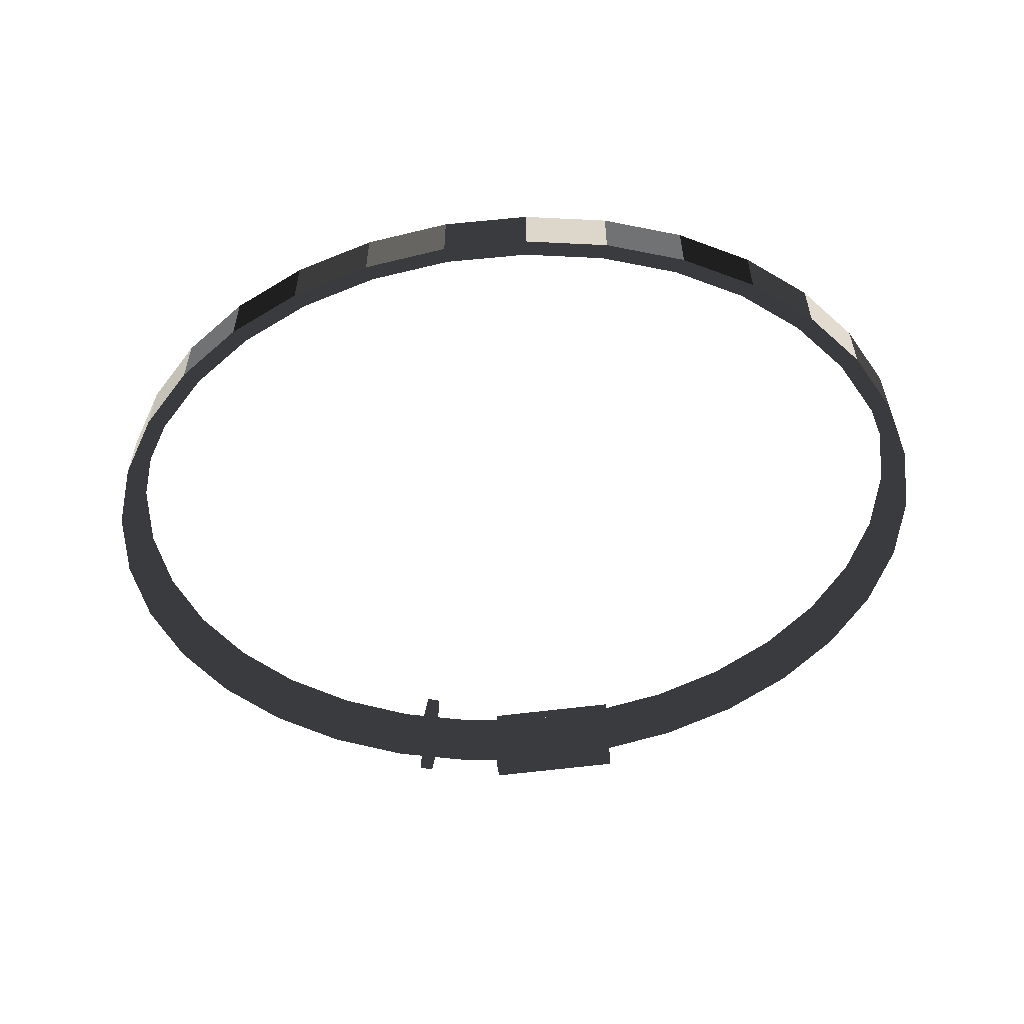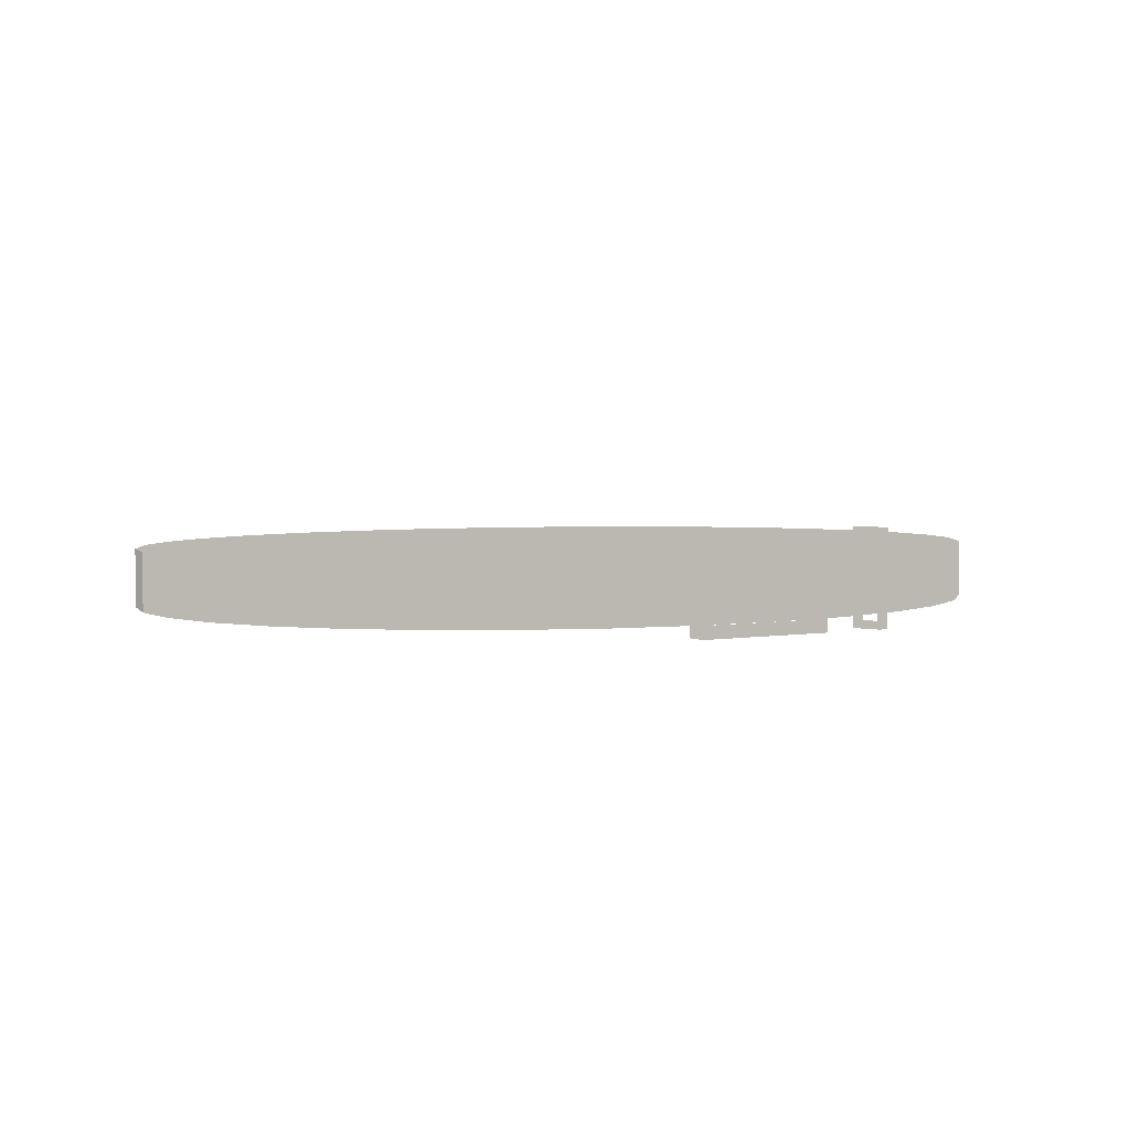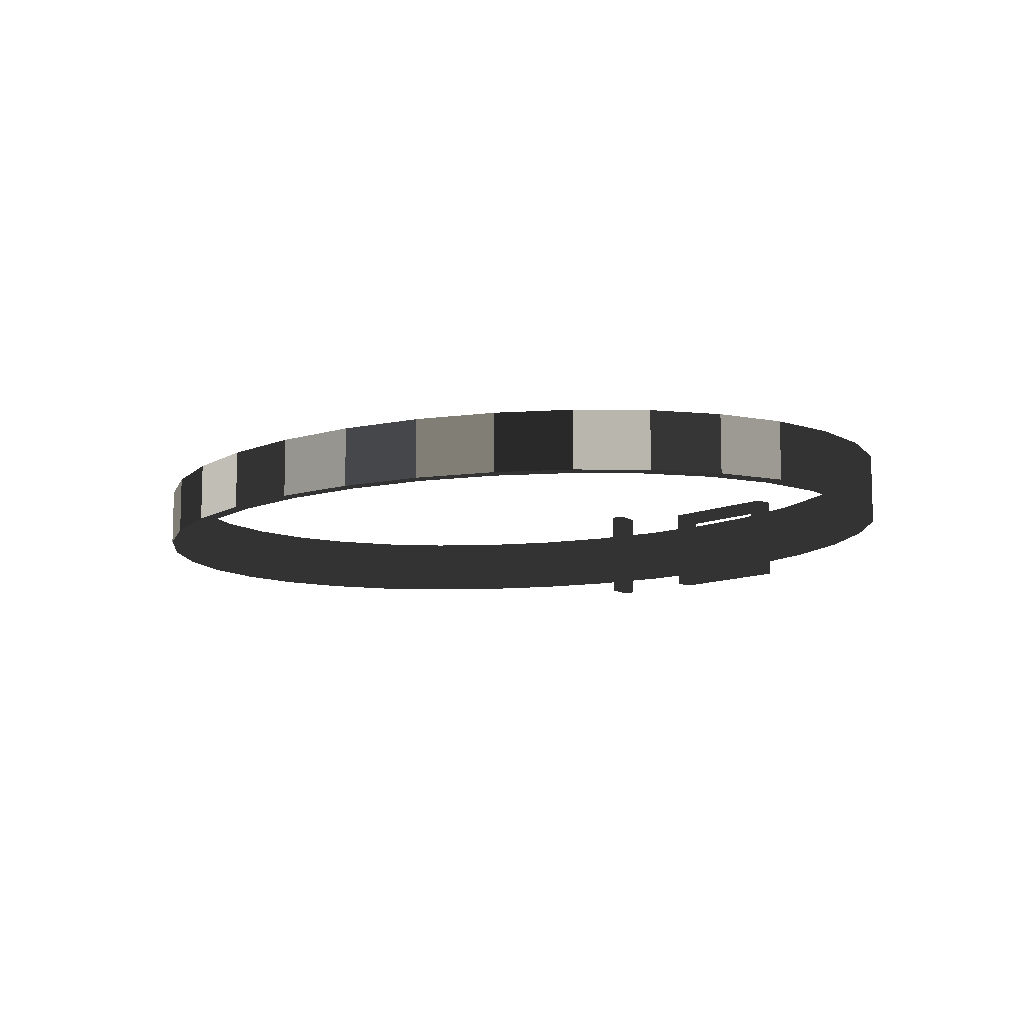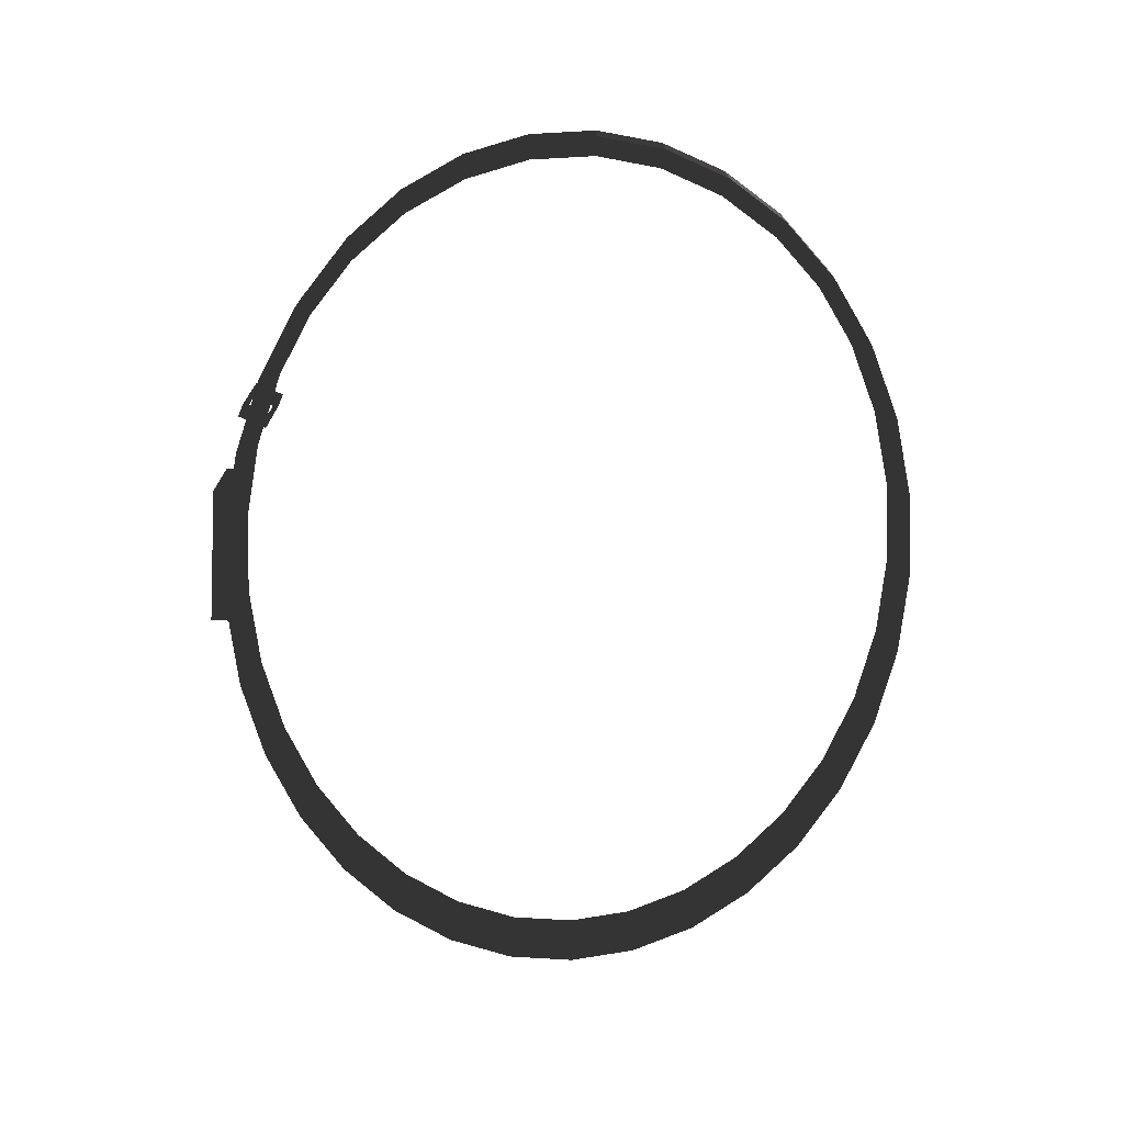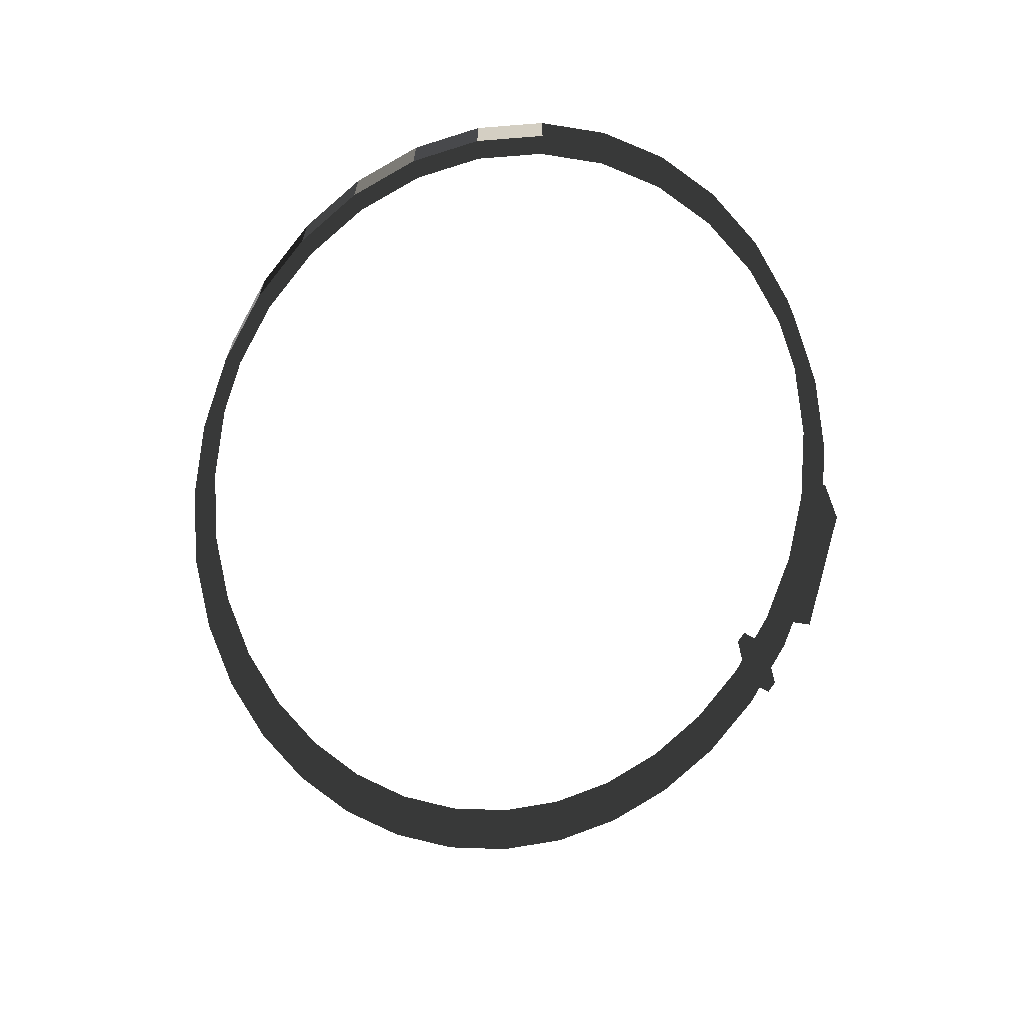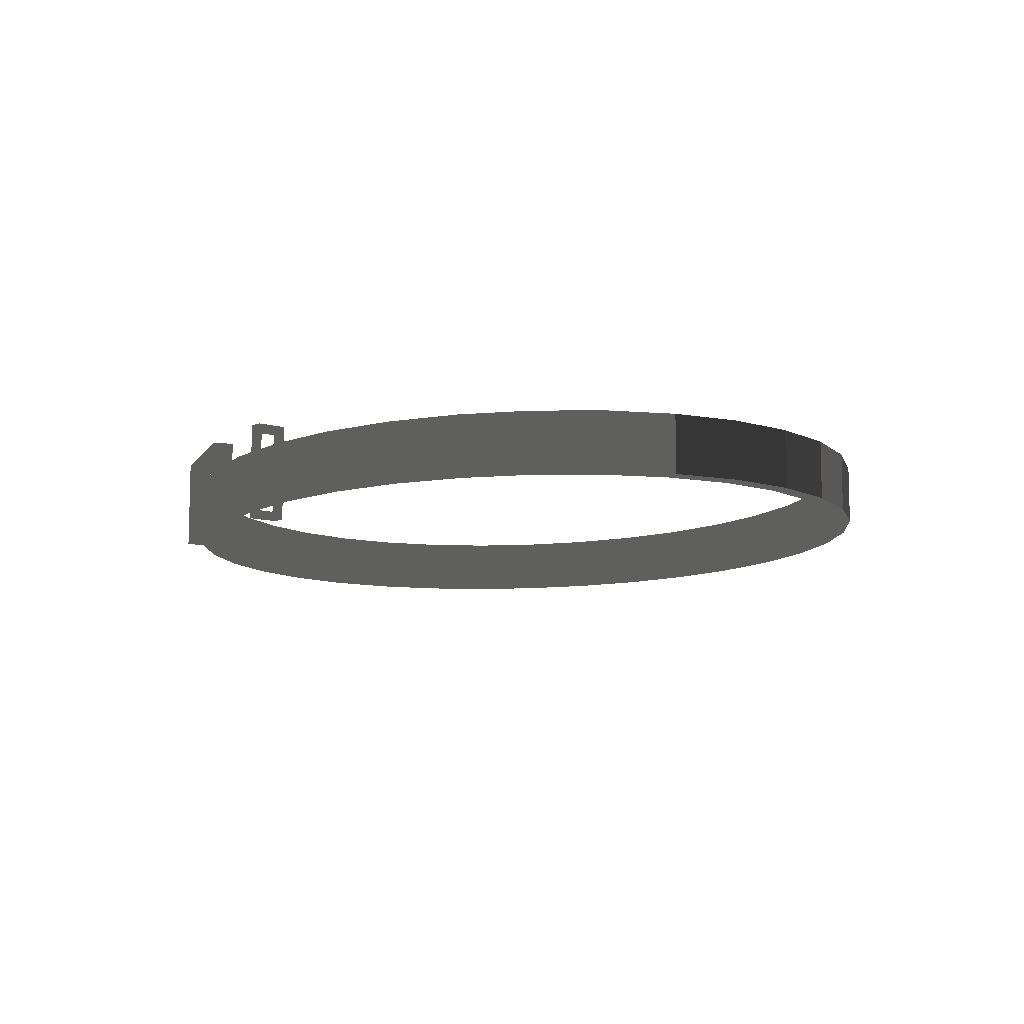
<metadata>
{"format":"obj","ext":"obj","renderer":"f3d","projection":"perspective","resolution":1024,"background":"white","views":[{"elev":-55.5,"azim":-172.0,"up":"+Y"},{"elev":3.5,"azim":-30.7,"up":"+Y"},{"elev":-10.2,"azim":-130.5,"up":"+Y"},{"elev":-72.8,"azim":86.3,"up":"+Y"},{"elev":-65.4,"azim":-99.1,"up":"+Y"},{"elev":-9.5,"azim":70.5,"up":"+Y"}]}
</metadata>
<code>
v  2.976e+06 -3.54e+04 -6.161e+06
v  2.946e+06 -3.54e+04 -6.41e+06
v  2.946e+06 1.782e+05 -6.41e+06
v  2.976e+06 1.782e+05 -6.161e+06
v  2.858e+06 -3.54e+04 -6.65e+06
v  2.858e+06 1.782e+05 -6.65e+06
v  2.713e+06 -3.54e+04 -6.873e+06
v  2.713e+06 1.782e+05 -6.873e+06
v  2.519e+06 -3.54e+04 -7.07e+06
v  2.519e+06 1.782e+05 -7.07e+06
v  2.281e+06 -3.54e+04 -7.233e+06
v  2.281e+06 1.782e+05 -7.233e+06
v  2.008e+06 -3.54e+04 -7.359e+06
v  2.008e+06 1.782e+05 -7.359e+06
v  1.71e+06 -3.54e+04 -7.44e+06
v  1.71e+06 1.782e+05 -7.44e+06
v  1.399e+06 -3.54e+04 -7.476e+06
v  1.399e+06 1.782e+05 -7.476e+06
v  1.084e+06 -3.54e+04 -7.464e+06
v  1.084e+06 1.782e+05 -7.464e+06
v  7.782e+05 -3.54e+04 -7.405e+06
v  7.782e+05 1.782e+05 -7.405e+06
v  4.917e+05 -3.54e+04 -7.301e+06
v  4.917e+05 1.782e+05 -7.301e+06
v  2.353e+05 -3.54e+04 -7.156e+06
v  2.353e+05 1.782e+05 -7.156e+06
v  1.796e+04 -3.54e+04 -6.975e+06
v  1.796e+04 1.782e+05 -6.975e+06
v  -1.523e+05 -3.54e+04 -6.764e+06
v  -1.523e+05 1.782e+05 -6.764e+06
v  -2.693e+05 -3.54e+04 -6.532e+06
v  -2.693e+05 1.782e+05 -6.532e+06
v  -3.289e+05 -3.54e+04 -6.286e+06
v  -3.289e+05 1.782e+05 -6.286e+06
v  -3.289e+05 -3.54e+04 -6.036e+06
v  -3.289e+05 1.782e+05 -6.036e+06
v  -2.693e+05 -3.54e+04 -5.79e+06
v  -2.693e+05 1.782e+05 -5.79e+06
v  -1.523e+05 -3.54e+04 -5.558e+06
v  -1.523e+05 1.782e+05 -5.558e+06
v  1.796e+04 -3.54e+04 -5.347e+06
v  1.796e+04 1.782e+05 -5.347e+06
v  2.353e+05 -3.54e+04 -5.166e+06
v  2.353e+05 1.782e+05 -5.166e+06
v  4.917e+05 -3.54e+04 -5.021e+06
v  4.917e+05 1.782e+05 -5.021e+06
v  7.782e+05 -3.54e+04 -4.917e+06
v  7.782e+05 1.782e+05 -4.917e+06
v  1.084e+06 -3.54e+04 -4.858e+06
v  1.084e+06 1.782e+05 -4.858e+06
v  1.399e+06 -3.54e+04 -4.846e+06
v  1.399e+06 1.782e+05 -4.846e+06
v  1.71e+06 -3.54e+04 -4.882e+06
v  1.71e+06 1.782e+05 -4.882e+06
v  2.008e+06 -3.54e+04 -4.964e+06
v  2.008e+06 1.782e+05 -4.964e+06
v  2.281e+06 -3.54e+04 -5.089e+06
v  2.281e+06 1.782e+05 -5.089e+06
v  2.519e+06 -3.54e+04 -5.253e+06
v  2.519e+06 1.782e+05 -5.253e+06
v  2.713e+06 -3.54e+04 -5.45e+06
v  2.713e+06 1.782e+05 -5.45e+06
v  2.858e+06 -3.54e+04 -5.672e+06
v  2.858e+06 1.782e+05 -5.672e+06
v  2.946e+06 -3.54e+04 -5.912e+06
v  2.946e+06 1.782e+05 -5.912e+06
v  2.906e+06 -3.54e+04 -6.161e+06
v  2.877e+06 -3.54e+04 -6.4e+06
v  2.877e+06 -3.54e+04 -5.923e+06
v  2.792e+06 -3.54e+04 -5.693e+06
v  2.654e+06 -3.54e+04 -5.48e+06
v  2.468e+06 -3.54e+04 -5.291e+06
v  2.24e+06 -3.54e+04 -5.135e+06
v  1.979e+06 -3.54e+04 -5.015e+06
v  1.694e+06 -3.54e+04 -4.936e+06
v  1.395e+06 -3.54e+04 -4.902e+06
v  1.094e+06 -3.54e+04 -4.914e+06
v  8.012e+05 -3.54e+04 -4.97e+06
v  5.27e+05 -3.54e+04 -5.07e+06
v  2.814e+05 -3.54e+04 -5.209e+06
v  7.341e+04 -3.54e+04 -5.382e+06
v  -8.958e+04 -3.54e+04 -5.584e+06
v  -2.016e+05 -3.54e+04 -5.806e+06
v  -2.587e+05 -3.54e+04 -6.041e+06
v  -2.587e+05 -3.54e+04 -6.281e+06
v  -2.016e+05 -3.54e+04 -6.516e+06
v  -8.958e+04 -3.54e+04 -6.739e+06
v  7.341e+04 -3.54e+04 -6.94e+06
v  2.814e+05 -3.54e+04 -7.114e+06
v  5.27e+05 -3.54e+04 -7.253e+06
v  8.012e+05 -3.54e+04 -7.352e+06
v  1.094e+06 -3.54e+04 -7.409e+06
v  1.395e+06 -3.54e+04 -7.42e+06
v  1.694e+06 -3.54e+04 -7.386e+06
v  1.979e+06 -3.54e+04 -7.308e+06
v  2.24e+06 -3.54e+04 -7.188e+06
v  2.468e+06 -3.54e+04 -7.031e+06
v  2.654e+06 -3.54e+04 -6.843e+06
v  2.792e+06 -3.54e+04 -6.63e+06
v  2.877e+06 1.782e+05 -6.4e+06
v  2.906e+06 1.782e+05 -6.161e+06
v  2.792e+06 1.782e+05 -6.63e+06
v  2.654e+06 1.782e+05 -6.843e+06
v  2.468e+06 1.782e+05 -7.031e+06
v  2.24e+06 1.782e+05 -7.188e+06
v  1.979e+06 1.782e+05 -7.308e+06
v  1.694e+06 1.782e+05 -7.386e+06
v  1.395e+06 1.782e+05 -7.42e+06
v  1.094e+06 1.782e+05 -7.409e+06
v  8.012e+05 1.782e+05 -7.352e+06
v  5.27e+05 1.782e+05 -7.253e+06
v  2.814e+05 1.782e+05 -7.114e+06
v  7.341e+04 1.782e+05 -6.94e+06
v  -8.958e+04 1.782e+05 -6.739e+06
v  -2.016e+05 1.782e+05 -6.516e+06
v  -2.587e+05 1.782e+05 -6.281e+06
v  -2.587e+05 1.782e+05 -6.041e+06
v  -2.016e+05 1.782e+05 -5.806e+06
v  -8.958e+04 1.782e+05 -5.584e+06
v  7.341e+04 1.782e+05 -5.382e+06
v  2.814e+05 1.782e+05 -5.209e+06
v  5.27e+05 1.782e+05 -5.07e+06
v  8.012e+05 1.782e+05 -4.97e+06
v  1.094e+06 1.782e+05 -4.914e+06
v  1.395e+06 1.782e+05 -4.902e+06
v  1.694e+06 1.782e+05 -4.936e+06
v  1.979e+06 1.782e+05 -5.015e+06
v  2.24e+06 1.782e+05 -5.135e+06
v  2.468e+06 1.782e+05 -5.291e+06
v  2.654e+06 1.782e+05 -5.48e+06
v  2.792e+06 1.782e+05 -5.693e+06
v  2.877e+06 1.782e+05 -5.923e+06
g Cylinder001
f -132 -131 -130 -129
f -131 -128 -127 -130
f -128 -126 -125 -127
f -126 -124 -123 -125
f -124 -122 -121 -123
f -122 -120 -119 -121
f -120 -118 -117 -119
f -118 -116 -115 -117
f -116 -114 -113 -115
f -114 -112 -111 -113
f -112 -110 -109 -111
f -110 -108 -107 -109
f -108 -106 -105 -107
f -106 -104 -103 -105
f -104 -102 -101 -103
f -102 -100 -99 -101
f -100 -98 -97 -99
f -98 -96 -95 -97
f -96 -94 -93 -95
f -94 -92 -91 -93
f -92 -90 -89 -91
f -90 -88 -87 -89
f -88 -86 -85 -87
f -86 -84 -83 -85
f -84 -82 -81 -83
f -82 -80 -79 -81
f -80 -78 -77 -79
f -78 -76 -75 -77
f -76 -74 -73 -75
f -74 -72 -71 -73
f -72 -70 -69 -71
f -70 -68 -67 -69
f -68 -132 -129 -67
f -131 -132 -66 -65
f -132 -68 -64 -66
f -68 -70 -63 -64
f -70 -72 -62 -63
f -72 -74 -61 -62
f -74 -76 -60 -61
f -76 -78 -59 -60
f -78 -80 -58 -59
f -80 -82 -57 -58
f -82 -84 -56 -57
f -84 -86 -55 -56
f -86 -88 -54 -55
f -88 -90 -53 -54
f -90 -92 -52 -53
f -92 -94 -51 -52
f -94 -96 -50 -51
f -96 -98 -49 -50
f -98 -100 -48 -49
f -100 -102 -47 -48
f -102 -104 -46 -47
f -104 -106 -45 -46
f -106 -108 -44 -45
f -108 -110 -43 -44
f -110 -112 -42 -43
f -112 -114 -41 -42
f -114 -116 -40 -41
f -116 -118 -39 -40
f -118 -120 -38 -39
f -120 -122 -37 -38
f -122 -124 -36 -37
f -124 -126 -35 -36
f -126 -128 -34 -35
f -128 -131 -65 -34
f -129 -130 -33 -32
f -130 -127 -31 -33
f -127 -125 -30 -31
f -125 -123 -29 -30
f -123 -121 -28 -29
f -121 -119 -27 -28
f -119 -117 -26 -27
f -117 -115 -25 -26
f -115 -113 -24 -25
f -113 -111 -23 -24
f -111 -109 -22 -23
f -109 -107 -21 -22
f -107 -105 -20 -21
f -105 -103 -19 -20
f -103 -101 -18 -19
f -101 -99 -17 -18
f -99 -97 -16 -17
f -97 -95 -15 -16
f -95 -93 -14 -15
f -93 -91 -13 -14
f -91 -89 -12 -13
f -89 -87 -11 -12
f -87 -85 -10 -11
f -85 -83 -9 -10
f -83 -81 -8 -9
f -81 -79 -7 -8
f -79 -77 -6 -7
f -77 -75 -5 -6
f -75 -73 -4 -5
f -73 -71 -3 -4
f -71 -69 -2 -3
f -69 -67 -1 -2
f -67 -129 -32 -1
f -54 -53 -12 -11
f -53 -52 -13 -12
f -52 -51 -14 -13
f -51 -50 -15 -14
f -50 -49 -16 -15
f -49 -48 -17 -16
f -48 -47 -18 -17
f -47 -46 -19 -18
f -46 -45 -20 -19
f -45 -44 -21 -20
f -44 -43 -22 -21
f -43 -42 -23 -22
f -42 -41 -24 -23
f -41 -40 -25 -24
f -40 -39 -26 -25
f -39 -38 -27 -26
f -38 -37 -28 -27
f -37 -36 -29 -28
f -36 -35 -30 -29
f -35 -34 -31 -30
f -34 -65 -33 -31
f -65 -66 -32 -33
f -66 -64 -1 -32
f -64 -63 -2 -1
f -63 -62 -3 -2
f -62 -61 -4 -3
f -61 -60 -5 -4
f -60 -59 -6 -5
f -59 -58 -7 -6
f -58 -57 -8 -7
f -57 -56 -9 -8
f -56 -55 -10 -9
f -55 -54 -11 -10
v  1.056e+06 -7.814e+04 -4.806e+06
v  1.056e+06 -7.814e+04 -4.881e+06
v  1.571e+06 -7.814e+04 -4.881e+06
v  1.571e+06 -7.814e+04 -4.806e+06
v  1.056e+06 2.541e+05 -4.806e+06
v  1.571e+06 2.541e+05 -4.806e+06
v  1.571e+06 2.541e+05 -4.881e+06
v  1.056e+06 2.541e+05 -4.881e+06
v  1.527e+06 -3.934e+04 -4.806e+06
v  1.101e+06 -3.934e+04 -4.806e+06
v  1.527e+06 2.153e+05 -4.806e+06
v  1.101e+06 2.153e+05 -4.806e+06
v  1.101e+06 -3.934e+04 -4.881e+06
v  1.527e+06 -3.934e+04 -4.881e+06
v  1.101e+06 2.153e+05 -4.881e+06
v  1.527e+06 2.153e+05 -4.881e+06
g Box001
f -16 -15 -14 -13
f -12 -11 -10 -9
f -13 -14 -10 -11
f -15 -16 -12 -9
f -16 -13 -8 -7
f -13 -11 -6 -8
f -11 -12 -5 -6
f -12 -16 -7 -5
f -14 -15 -4 -3
f -15 -9 -2 -4
f -9 -10 -1 -2
f -10 -14 -3 -1
f -8 -6 -1 -3
f -6 -5 -2 -1
f -5 -7 -4 -2
f -7 -8 -3 -4
v  1.869e+06 -8.904e+04 -4.895e+06
v  1.831e+06 -8.904e+04 -5e+06
v  1.879e+06 -8.904e+04 -5.018e+06
v  1.917e+06 -8.904e+04 -4.913e+06
v  1.869e+06 2.693e+05 -4.895e+06
v  1.917e+06 2.693e+05 -4.913e+06
v  1.879e+06 2.693e+05 -5.018e+06
v  1.831e+06 2.693e+05 -5e+06
v  1.883e+06 -6.416e+04 -5.007e+06
v  1.913e+06 -6.416e+04 -4.924e+06
v  1.883e+06 2.444e+05 -5.007e+06
v  1.913e+06 2.444e+05 -4.924e+06
v  1.865e+06 -6.416e+04 -4.906e+06
v  1.835e+06 -6.416e+04 -4.989e+06
v  1.865e+06 2.444e+05 -4.906e+06
v  1.835e+06 2.444e+05 -4.989e+06
g Box002
f -16 -15 -14 -13
f -12 -11 -10 -9
f -16 -13 -11 -12
f -14 -15 -9 -10
f -13 -14 -8 -7
f -14 -10 -6 -8
f -10 -11 -5 -6
f -11 -13 -7 -5
f -15 -16 -4 -3
f -16 -12 -2 -4
f -12 -9 -1 -2
f -9 -15 -3 -1
f -7 -8 -3 -4
f -8 -6 -1 -3
f -6 -5 -2 -1
f -5 -7 -4 -2

</code>
